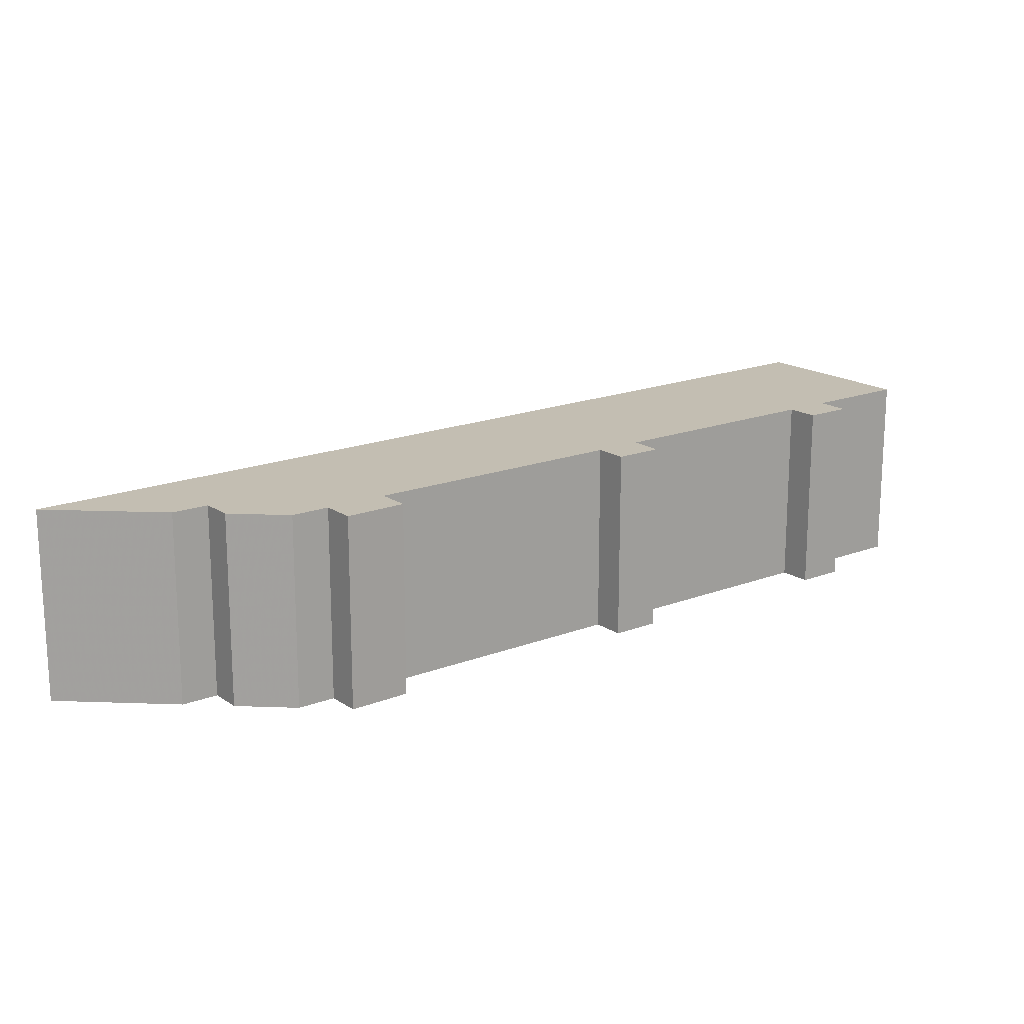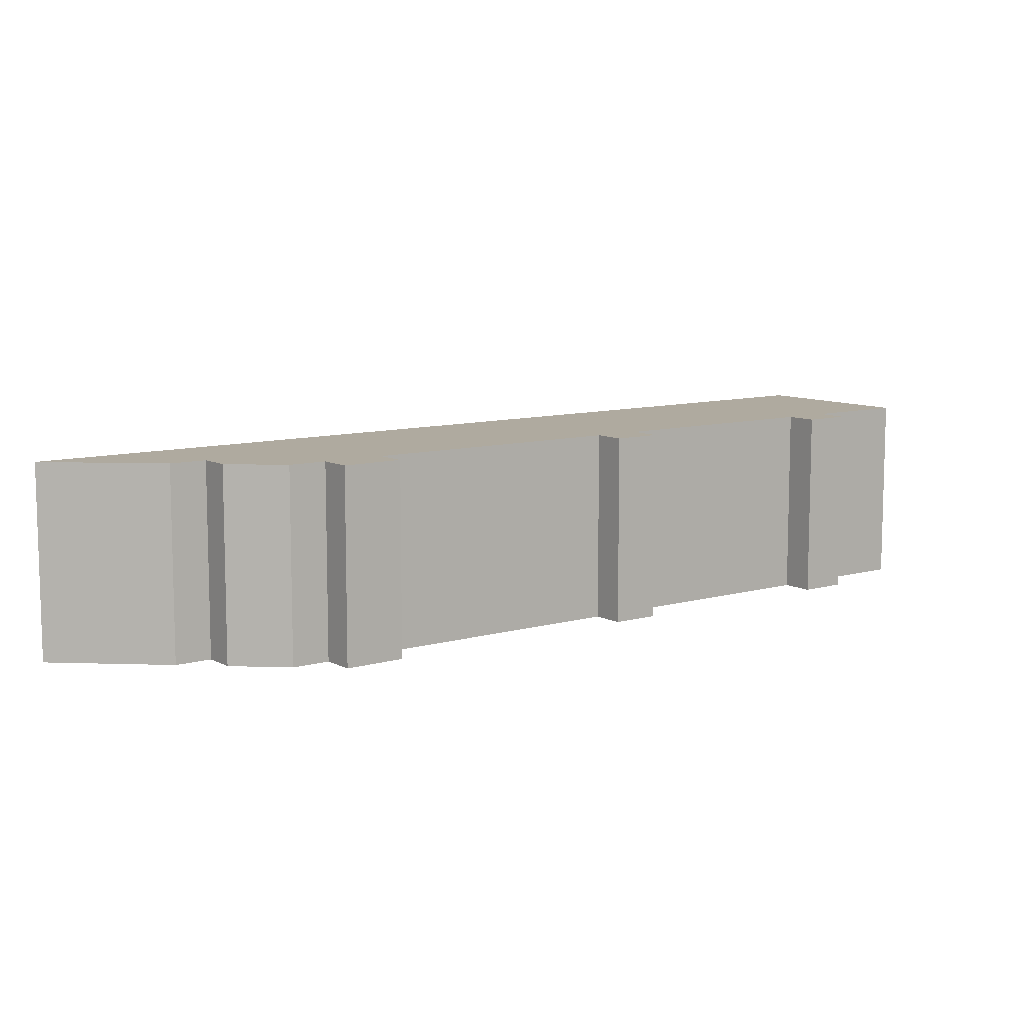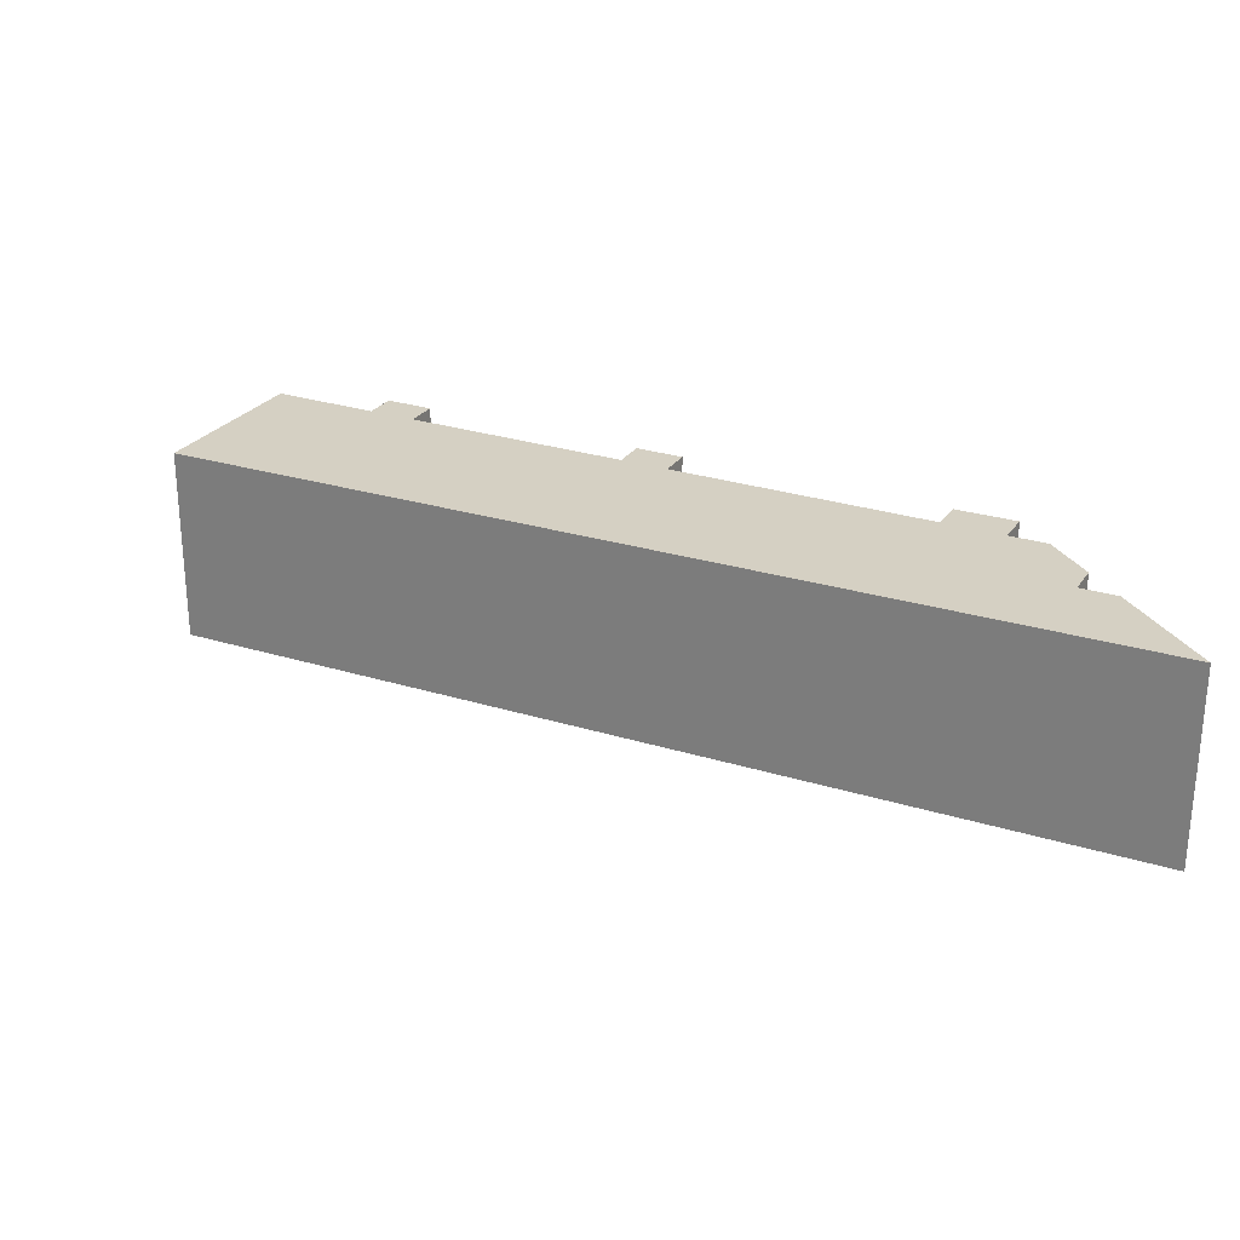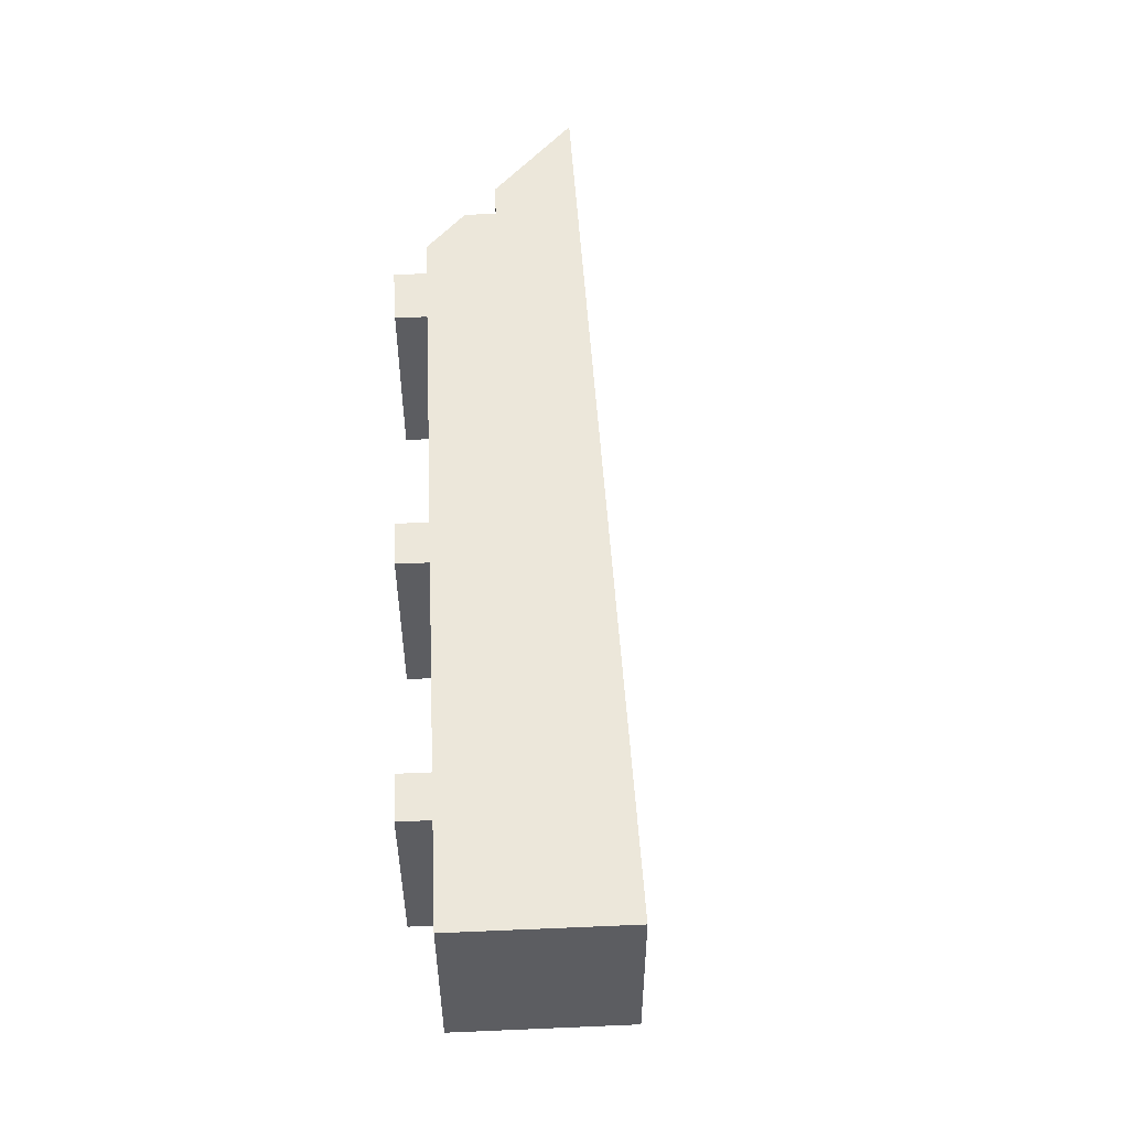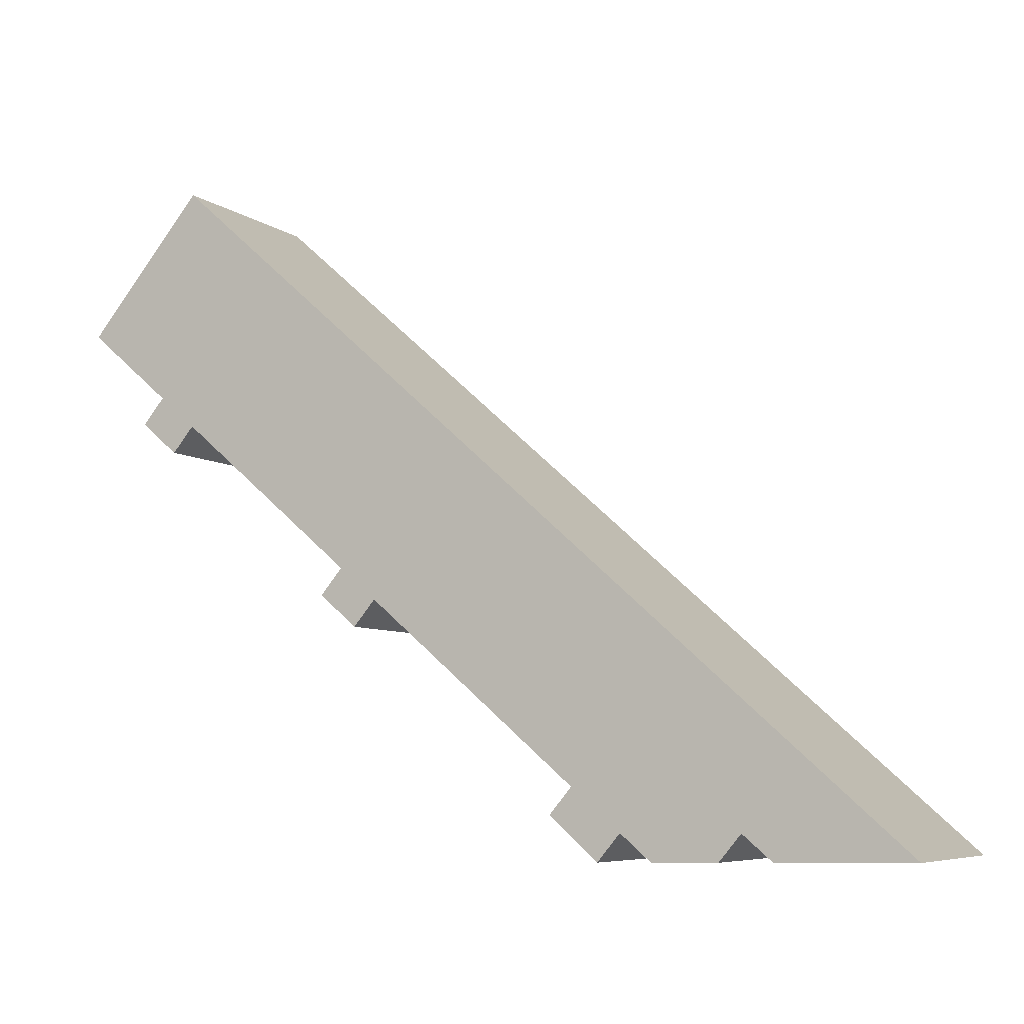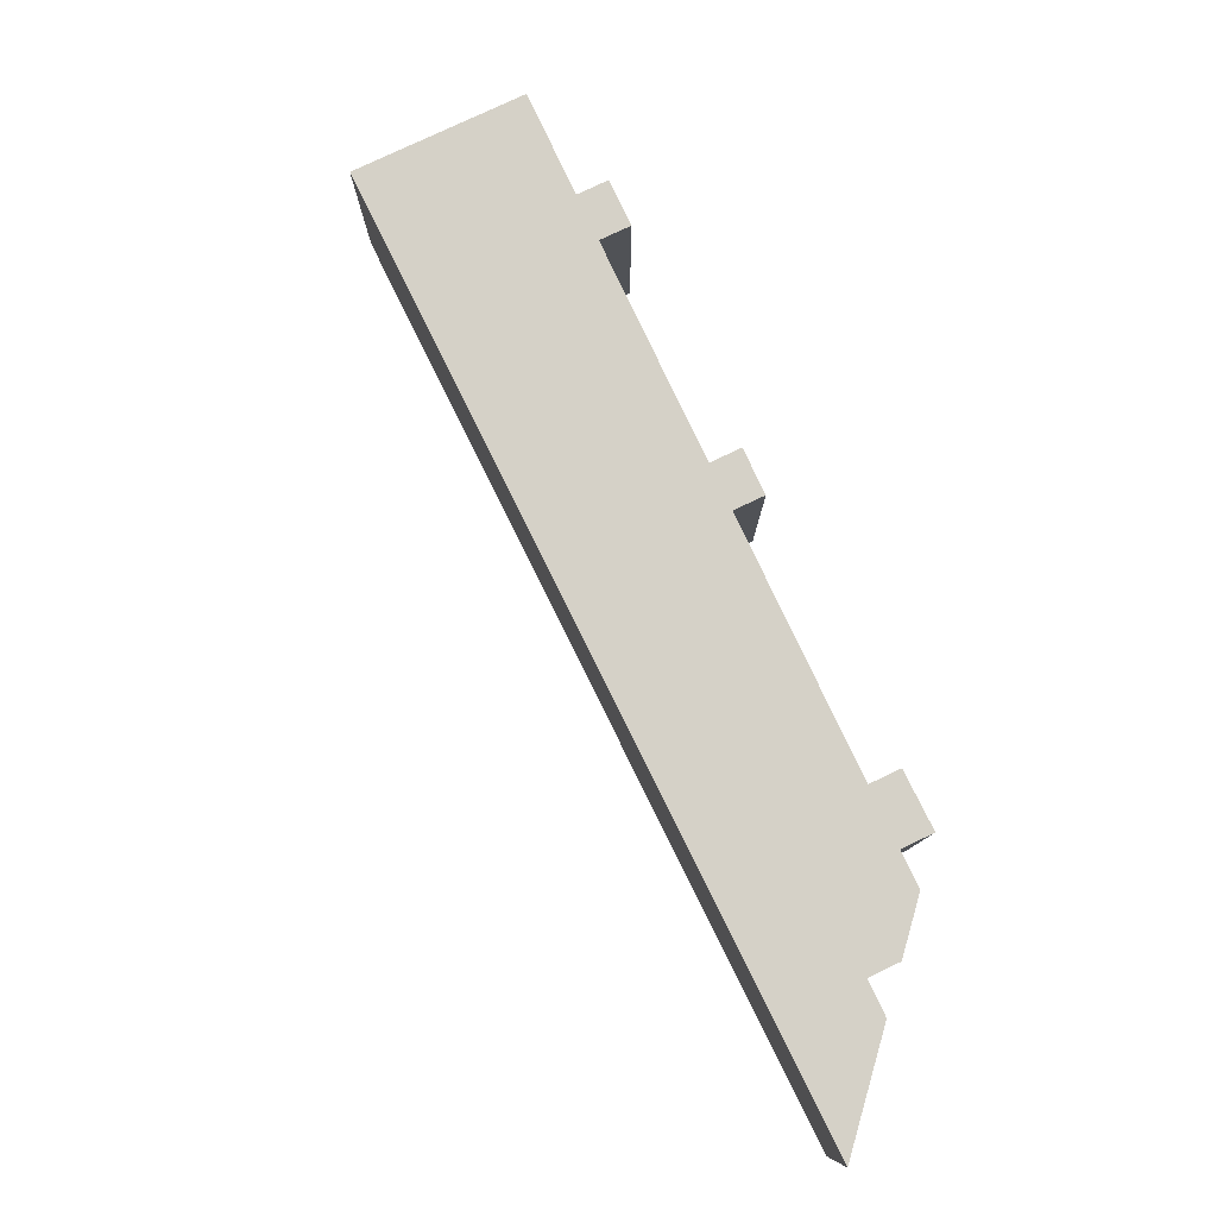
<metadata>
{"format":"obj","ext":"obj","renderer":"f3d","projection":"perspective","resolution":1024,"background":"white","views":[{"elev":17.4,"azim":-176.9,"up":"+Y"},{"elev":9.4,"azim":-176.3,"up":"+Y"},{"elev":26.4,"azim":67.4,"up":"+Y"},{"elev":52.9,"azim":-52.3,"up":"+Y"},{"elev":-6.8,"azim":27.2,"up":"+Z"},{"elev":79.4,"azim":105.1,"up":"+Y"}]}
</metadata>
<code>
v 0.9783 -0.056 -3.237
v 0.9569 -0.056 -3.219
v 0.9693 -0.056 -3.204
v 0.9214 -0.056 -3.163
v 0.9885 -0.056 -3.084
v 0.9908 -0.056 -3.222
v 1.093 -0.056 -3.309
v 1.102 -0.056 -3.342
v 1.081 -0.056 -3.324
v 1.114 -0.056 -3.327
v 1.234 -0.056 -3.429
v 1.249 -0.056 -3.468
v 1.222 -0.056 -3.444
v 1.262 -0.056 -3.453
v 1.279 -0.056 -3.467
v 1.316 -0.056 -3.467
v 1.328 -0.056 -3.452
v 1.345 -0.056 -3.466
v 1.42 -0.056 -3.465
v 0.9693 -0.1686 -3.204
v 0.9569 -0.1686 -3.219
v 0.9783 -0.1686 -3.237
v 0.9885 -0.1686 -3.084
v 0.9214 -0.1686 -3.163
v 0.9908 -0.1686 -3.222
v 1.093 -0.1686 -3.309
v 1.081 -0.1686 -3.324
v 1.102 -0.1686 -3.342
v 1.114 -0.1686 -3.327
v 1.234 -0.1686 -3.429
v 1.222 -0.1686 -3.444
v 1.249 -0.1686 -3.468
v 1.262 -0.1686 -3.453
v 1.279 -0.1686 -3.467
v 1.316 -0.1686 -3.467
v 1.328 -0.1686 -3.452
v 1.345 -0.1686 -3.466
v 1.42 -0.1686 -3.465
v 0.9369 -0.1686 -3.145
v 0.9885 -0.1686 -3.084
v 0.9885 -0.056 -3.084
v 0.9369 -0.056 -3.145
v 0.9214 -0.1686 -3.163
v 0.9369 -0.1686 -3.145
v 0.9369 -0.056 -3.145
v 0.9214 -0.056 -3.163
v 0.9693 -0.1686 -3.204
v 0.9214 -0.1686 -3.163
v 0.9214 -0.056 -3.163
v 0.9693 -0.056 -3.204
v 0.9569 -0.1686 -3.219
v 0.9693 -0.1686 -3.204
v 0.9693 -0.056 -3.204
v 0.9569 -0.056 -3.219
v 0.9783 -0.1686 -3.237
v 0.9569 -0.1686 -3.219
v 0.9569 -0.056 -3.219
v 0.9783 -0.056 -3.237
v 0.9908 -0.1686 -3.222
v 0.9783 -0.1686 -3.237
v 0.9783 -0.056 -3.237
v 0.9908 -0.056 -3.222
v 1.093 -0.1686 -3.309
v 0.9908 -0.1686 -3.222
v 0.9908 -0.056 -3.222
v 1.093 -0.056 -3.309
v 1.081 -0.1686 -3.324
v 1.093 -0.1686 -3.309
v 1.093 -0.056 -3.309
v 1.081 -0.056 -3.324
v 1.102 -0.1686 -3.342
v 1.081 -0.1686 -3.324
v 1.081 -0.056 -3.324
v 1.102 -0.056 -3.342
v 1.114 -0.1686 -3.327
v 1.102 -0.1686 -3.342
v 1.102 -0.056 -3.342
v 1.114 -0.056 -3.327
v 1.234 -0.1686 -3.429
v 1.114 -0.1686 -3.327
v 1.114 -0.056 -3.327
v 1.234 -0.056 -3.429
v 1.222 -0.1686 -3.444
v 1.234 -0.1686 -3.429
v 1.234 -0.056 -3.429
v 1.222 -0.056 -3.444
v 1.249 -0.1686 -3.468
v 1.222 -0.1686 -3.444
v 1.222 -0.056 -3.444
v 1.249 -0.056 -3.468
v 1.262 -0.1686 -3.453
v 1.249 -0.1686 -3.468
v 1.249 -0.056 -3.468
v 1.262 -0.056 -3.453
v 1.279 -0.1686 -3.467
v 1.262 -0.1686 -3.453
v 1.262 -0.056 -3.453
v 1.279 -0.056 -3.467
v 1.316 -0.1686 -3.467
v 1.279 -0.1686 -3.467
v 1.279 -0.056 -3.467
v 1.316 -0.056 -3.467
v 1.328 -0.1686 -3.452
v 1.316 -0.1686 -3.467
v 1.316 -0.056 -3.467
v 1.328 -0.056 -3.452
v 1.345 -0.1686 -3.466
v 1.328 -0.1686 -3.452
v 1.328 -0.056 -3.452
v 1.345 -0.056 -3.466
v 1.42 -0.1686 -3.465
v 1.345 -0.1686 -3.466
v 1.345 -0.056 -3.466
v 1.42 -0.056 -3.465
v 0.9885 -0.1686 -3.084
v 1.42 -0.1686 -3.465
v 1.42 -0.056 -3.465
v 0.9885 -0.056 -3.084
f 1 2 3
f 3 4 5
f 1 3 5
f 6 1 5
f 7 6 5
f 8 9 7
f 10 8 7
f 10 7 5
f 11 10 5
f 12 13 11
f 14 12 11
f 14 11 5
f 15 14 5
f 16 15 5
f 17 16 5
f 18 17 5
f 19 18 5
f 20 21 22
f 23 24 20
f 23 20 22
f 23 22 25
f 23 25 26
f 26 27 28
f 26 28 29
f 23 26 29
f 23 29 30
f 30 31 32
f 30 32 33
f 23 30 33
f 23 33 34
f 23 34 35
f 23 35 36
f 23 36 37
f 38 23 37
f 39 40 41
f 39 41 42
f 43 44 45
f 43 45 46
f 47 48 49
f 47 49 50
f 51 52 53
f 51 53 54
f 55 56 57
f 55 57 58
f 59 60 61
f 59 61 62
f 63 64 65
f 63 65 66
f 67 68 69
f 67 69 70
f 71 72 73
f 71 73 74
f 75 76 77
f 75 77 78
f 79 80 81
f 79 81 82
f 83 84 85
f 83 85 86
f 87 88 89
f 87 89 90
f 91 92 93
f 91 93 94
f 95 96 97
f 95 97 98
f 99 100 101
f 99 101 102
f 103 104 105
f 103 105 106
f 107 108 109
f 107 109 110
f 111 112 113
f 111 113 114
f 115 116 117
f 115 117 118

</code>
